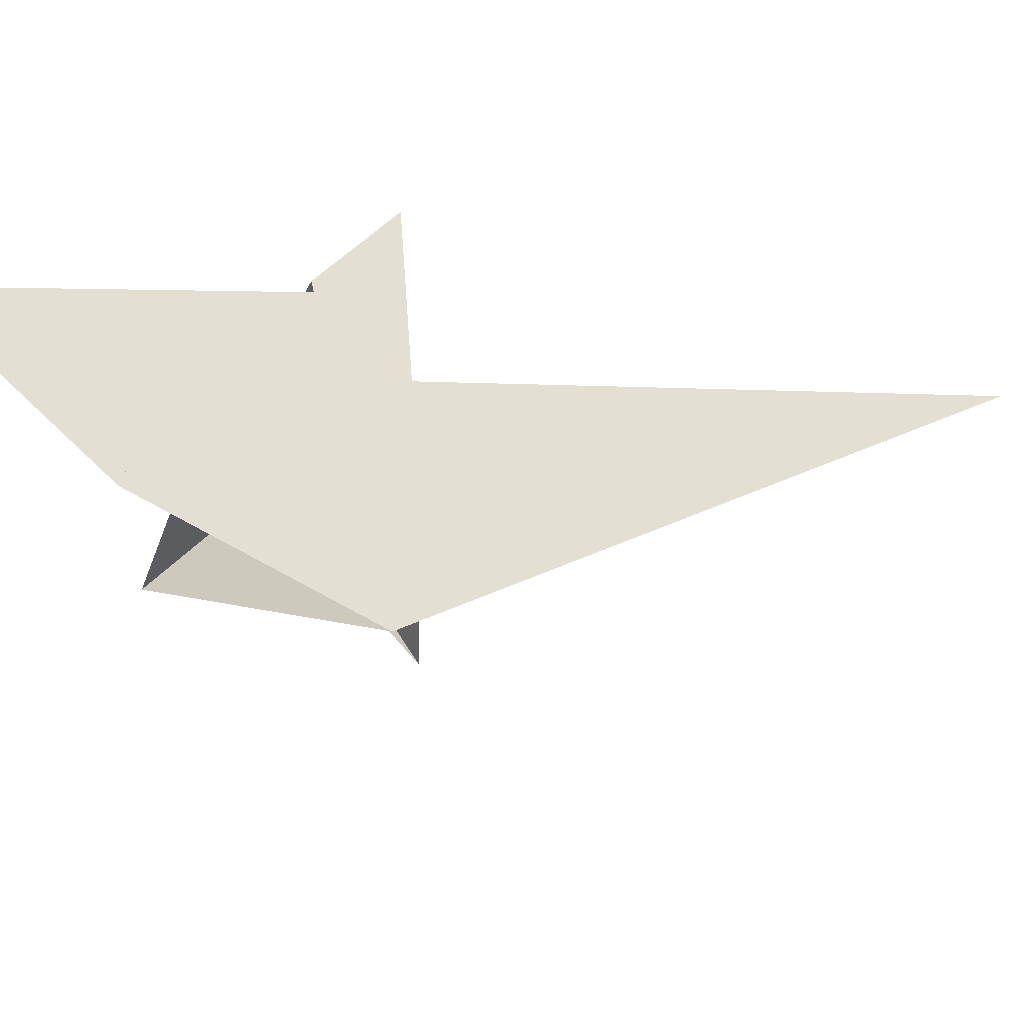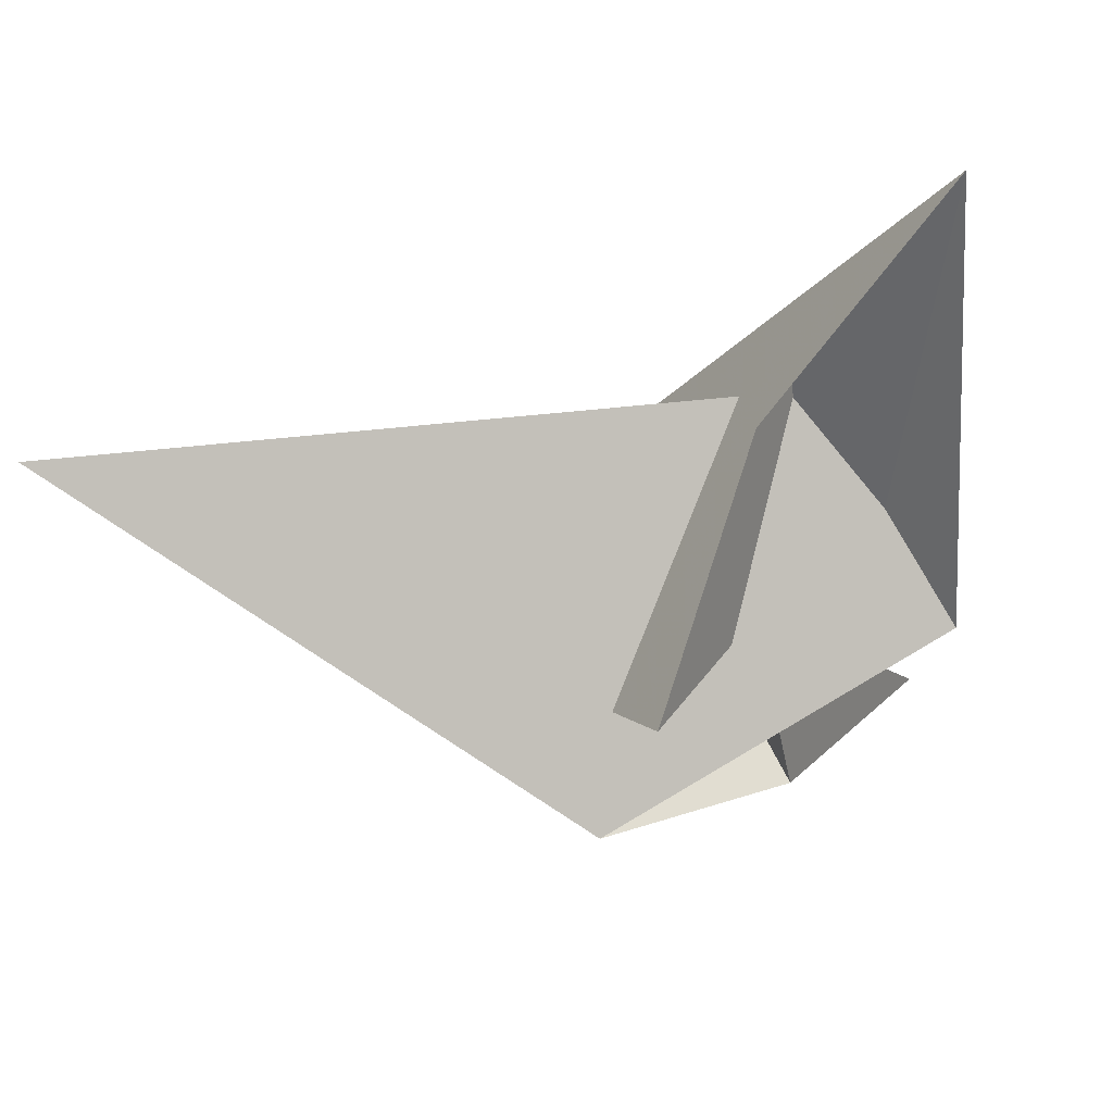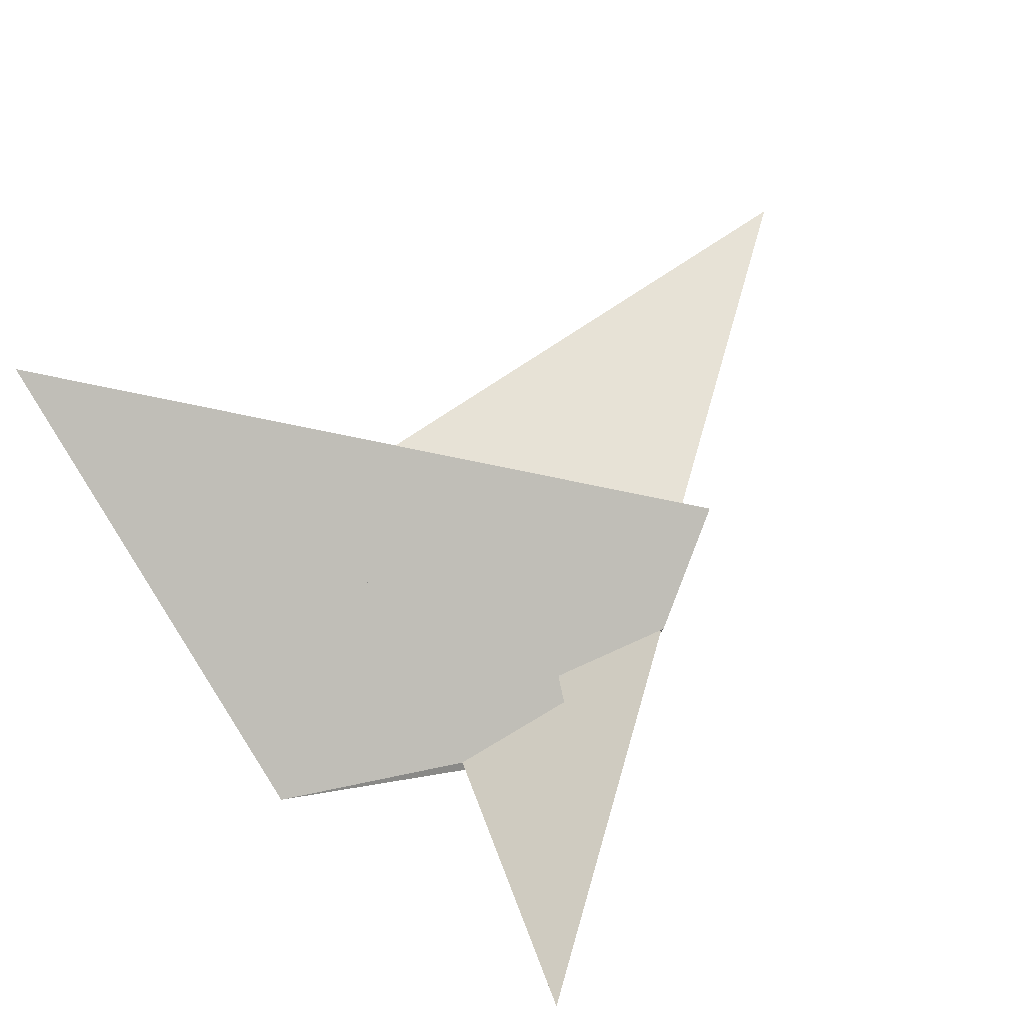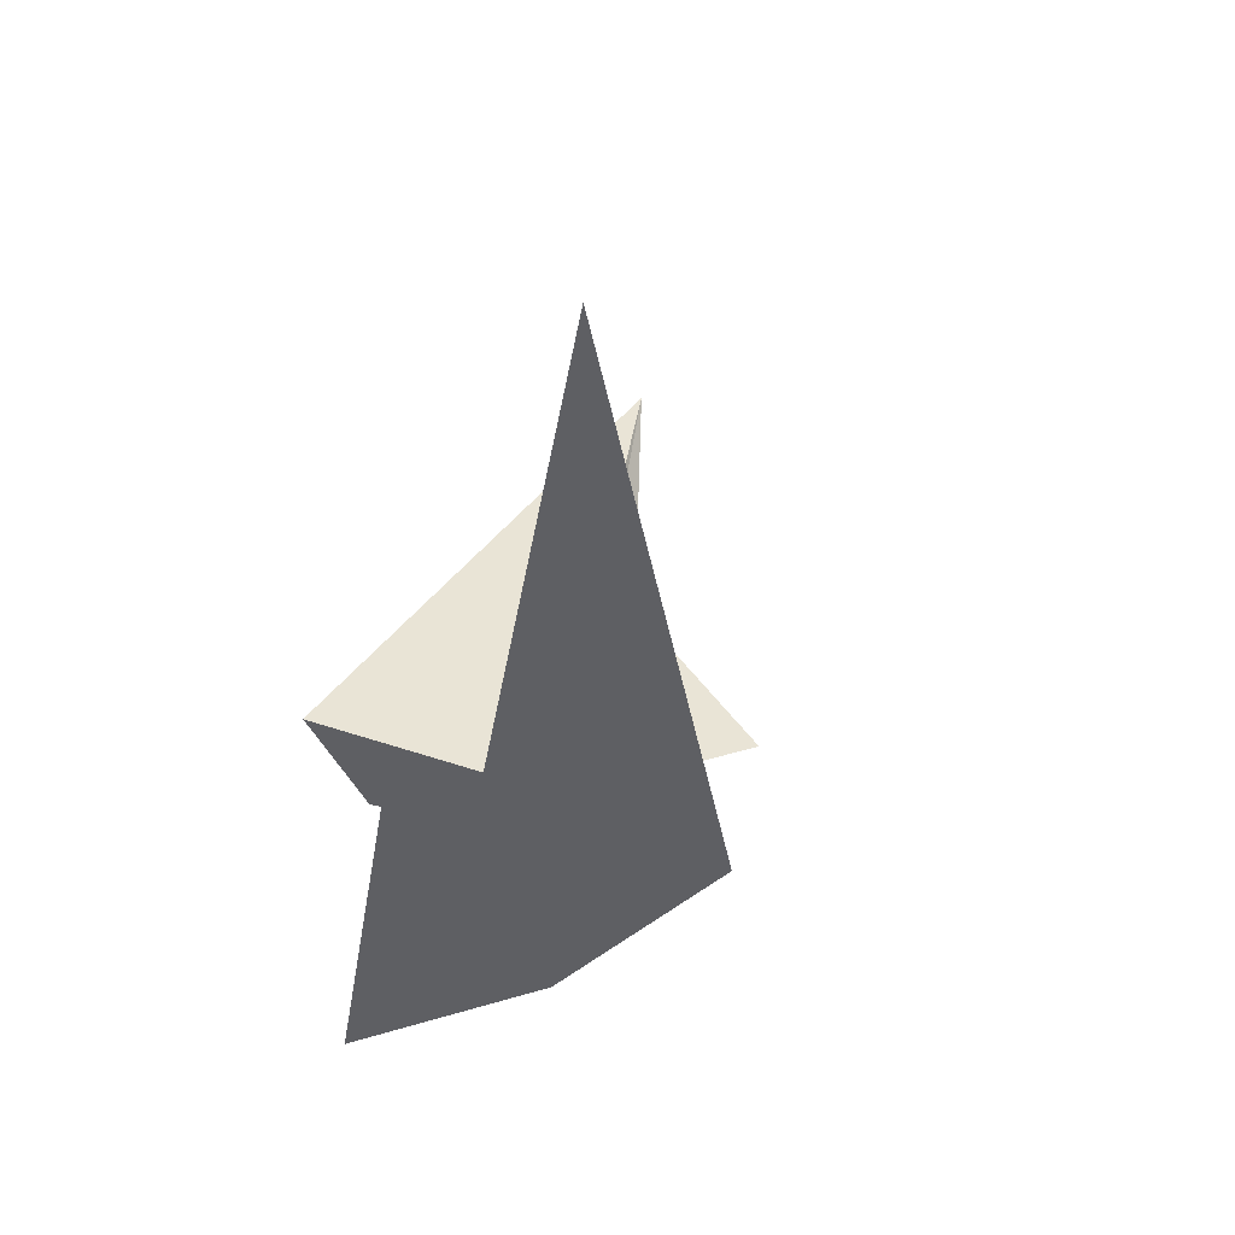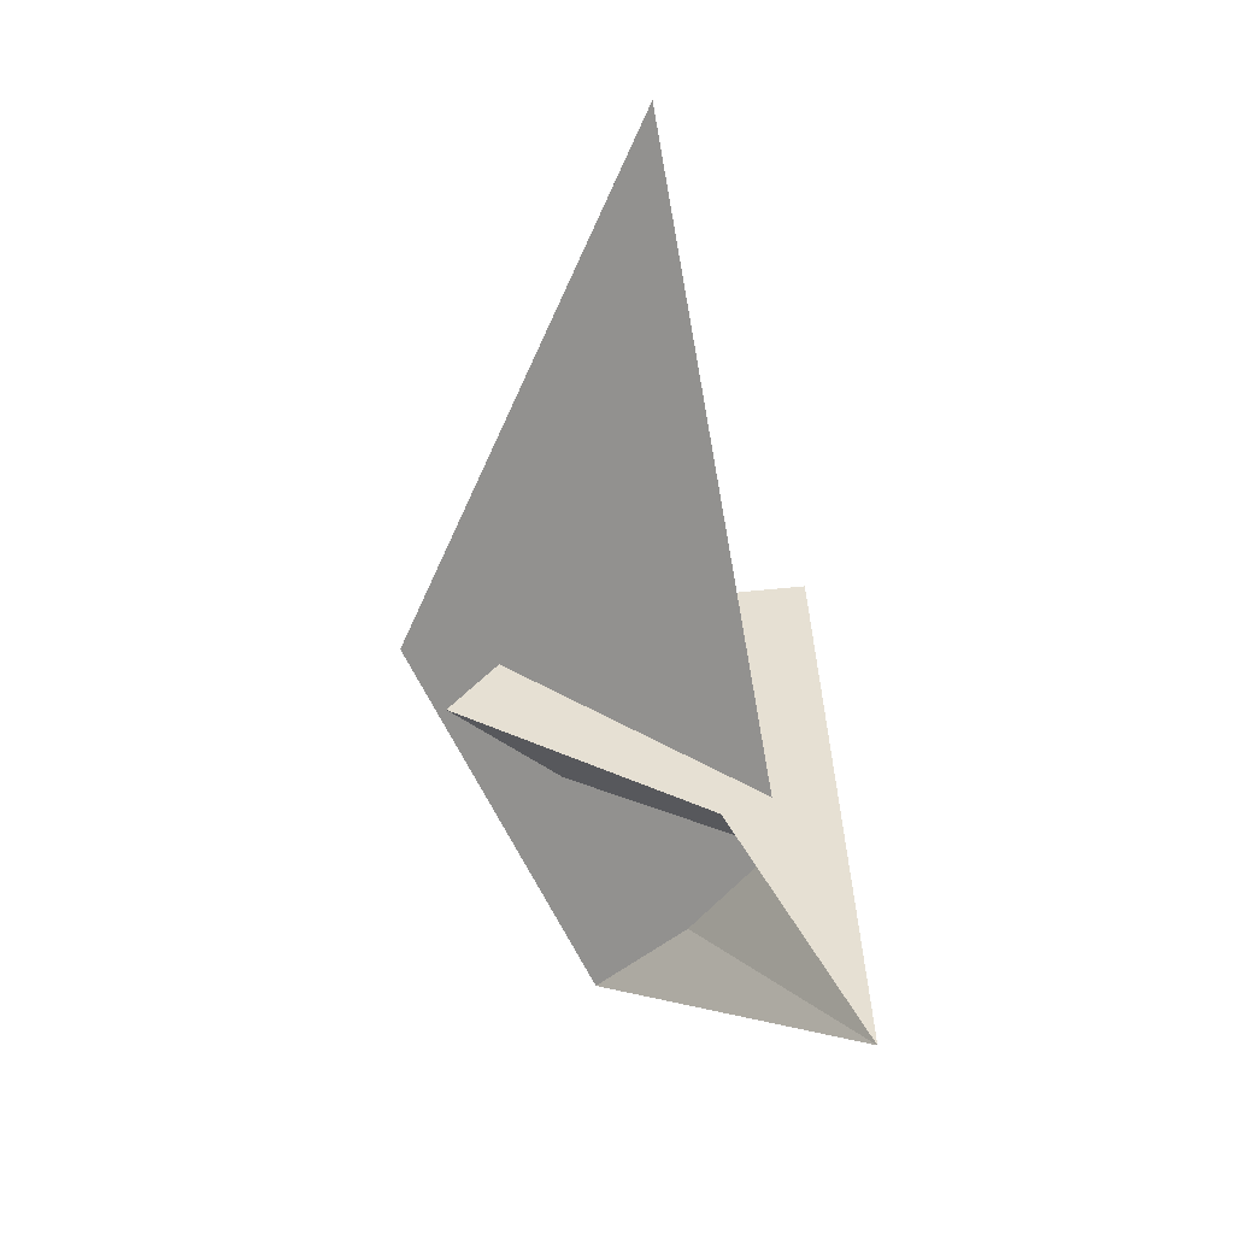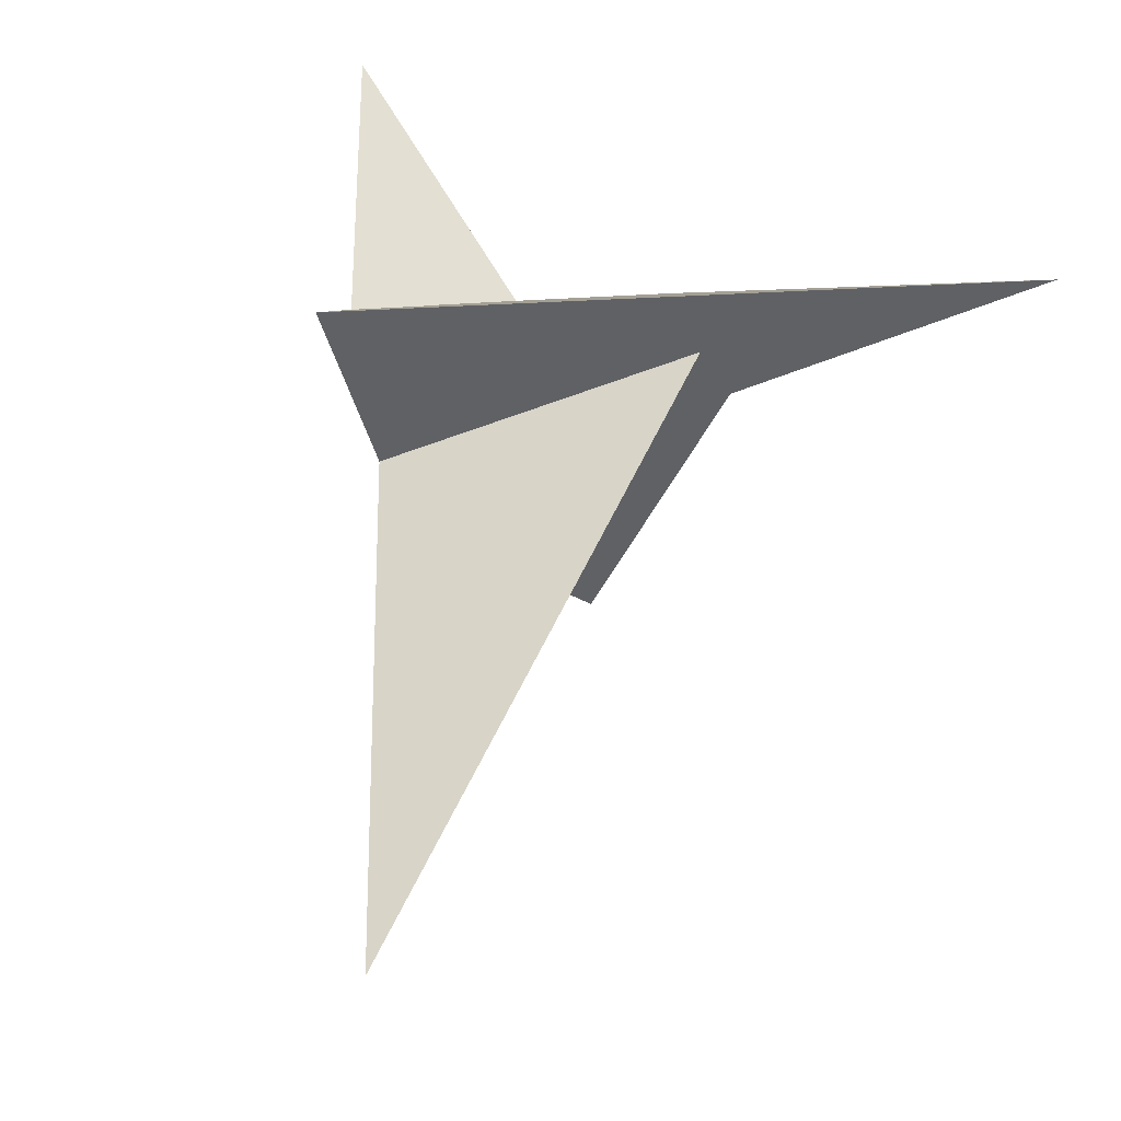
<metadata>
{"format":"obj","ext":"obj","renderer":"f3d","projection":"perspective","resolution":1024,"background":"white","views":[{"elev":-37.6,"azim":106.5,"up":"+Z"},{"elev":-27.7,"azim":-104.1,"up":"+Z"},{"elev":49.2,"azim":34.0,"up":"+Z"},{"elev":61.0,"azim":123.9,"up":"+Y"},{"elev":17.3,"azim":-90.7,"up":"+Y"},{"elev":48.8,"azim":-161.8,"up":"+Z"}]}
</metadata>
<code>
v -13.31 9.332 6.548
v -18.37 3.797 19.54
v -13.09 11.26 7.078
v -14.84 -6.078 1.626
v -20.3 -34.95 0.8913
v -1.456 13.79 -29.4
v -6.715 15.43 -11.12
v -21.13 -5.881 22.36
v -21.16 -11.15 19.04
v -22.18 -9.798 23.27
v -2.31 23.35 -20.44
v 15.87 6.304 21.42
v -27.58 4.607 15.23
v -34.53 -0.6155 26.96
v -49.13 -4.602 33.66
v -42.01 -1.322 26.96
v 4.018 5.65 20.22
v 5.383 3.762 25.4
v 16.6 5.691 23.17
v -42.68 -2.735 30.43
v 4.054 -6.841 12.32
v 8.821 -7.144 14.79
v -20.26 9.073 2.798
v -19.6 0.2779 1.265
v 4.214 -6.493 12.48
v -0.0732 -19.19 7.476
v -0.6175 6.629 12.72
v 35.66 -49.96 19.88
v -27.89 4.972 15.77
v -22.92 6.212 21.54
v 18.27 -17.12 0.4939
v -0.2584 0.5037 24.55
v -8.477 -0.711 16.73
v 17 -21.61 -9.501
v -28.01 -21.98 14.77
v -34.83 -6.312 27.22
v -21.81 -3.142 4.917
v -21.53 100.5 9.091
v -79.11 -15.98 37.71
v 15.28 18.83 34.98
v -21.84 10.92 -21.27
v 7.541 18.72 7.986
v 13.63 11.82 20.52
v -29.14 -9.478 25.96
f 1 2 4 9 8 10 5 6 11 7 3
f 1 2 13 14 20 16 15 17 18 19 12
f 1 3 23 24 27 25 21 22 26 28 12
f 2 4 34 31 21 22 32 33 30 29 13
f 5 6 38 14 13 29 23 24 37 36 35
f 3 7 41 16 15 39 40 42 30 29 23
f 8 9 36 35 39 15 17 43 31 21 25
f 5 10 44 26 22 32 18 19 40 39 35
f 7 11 43 17 18 32 33 27 24 37 41
f 8 10 44 20 14 38 42 30 33 27 25
f 4 9 36 37 41 16 20 44 26 28 34
f 6 11 43 31 34 28 12 19 40 42 38

</code>
